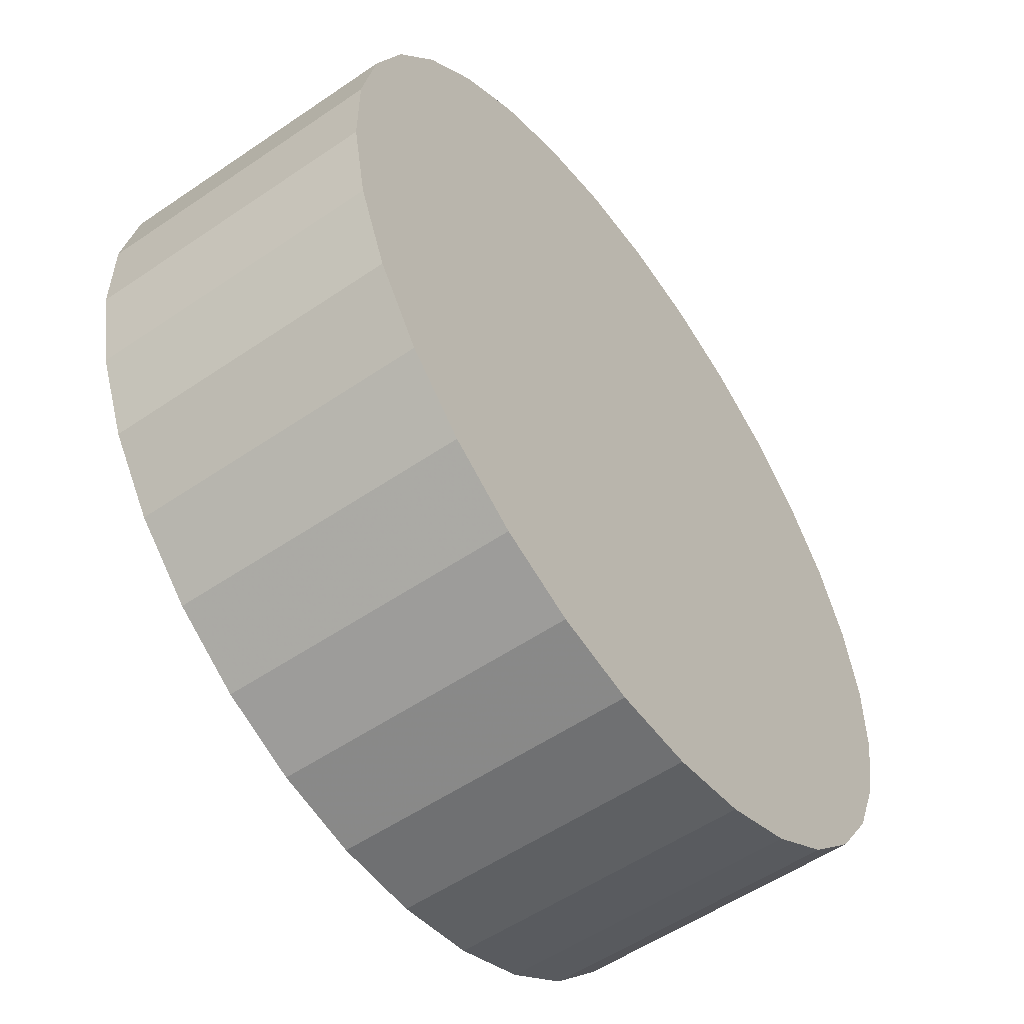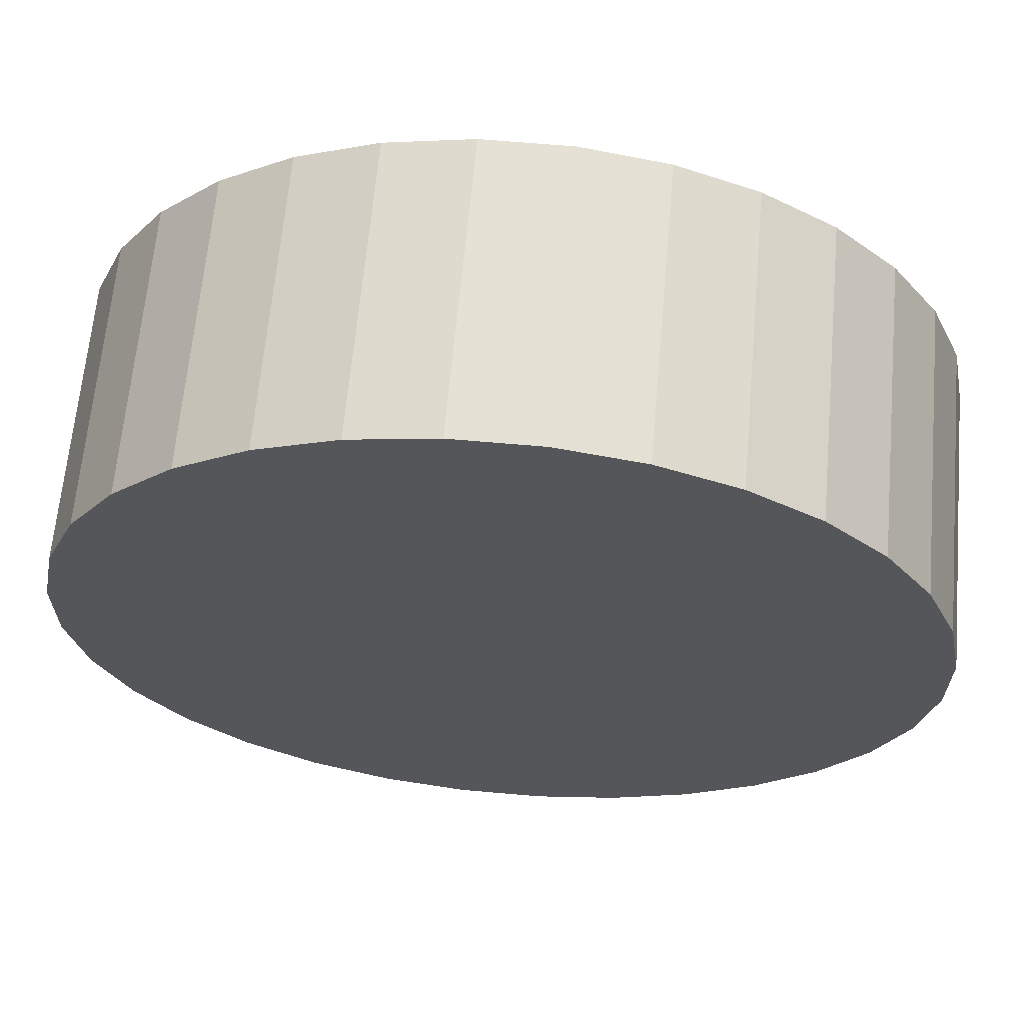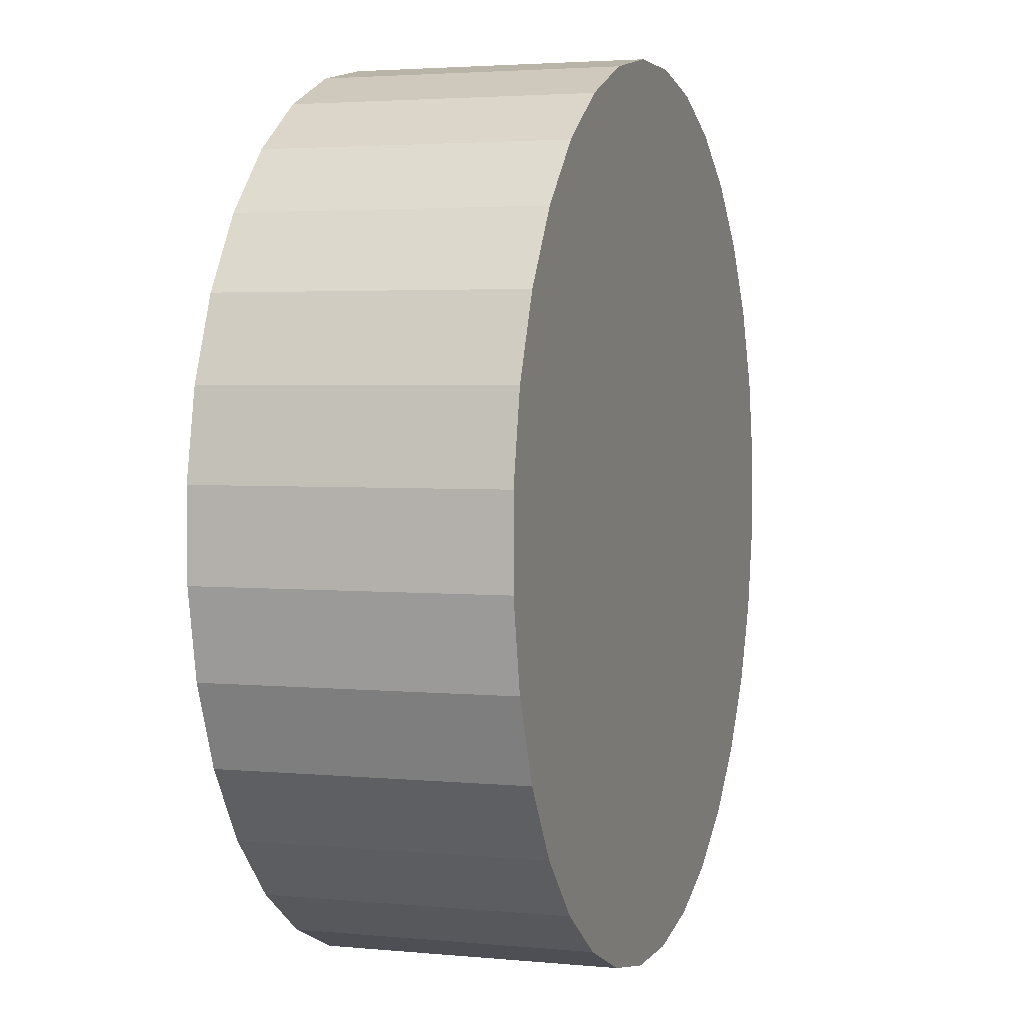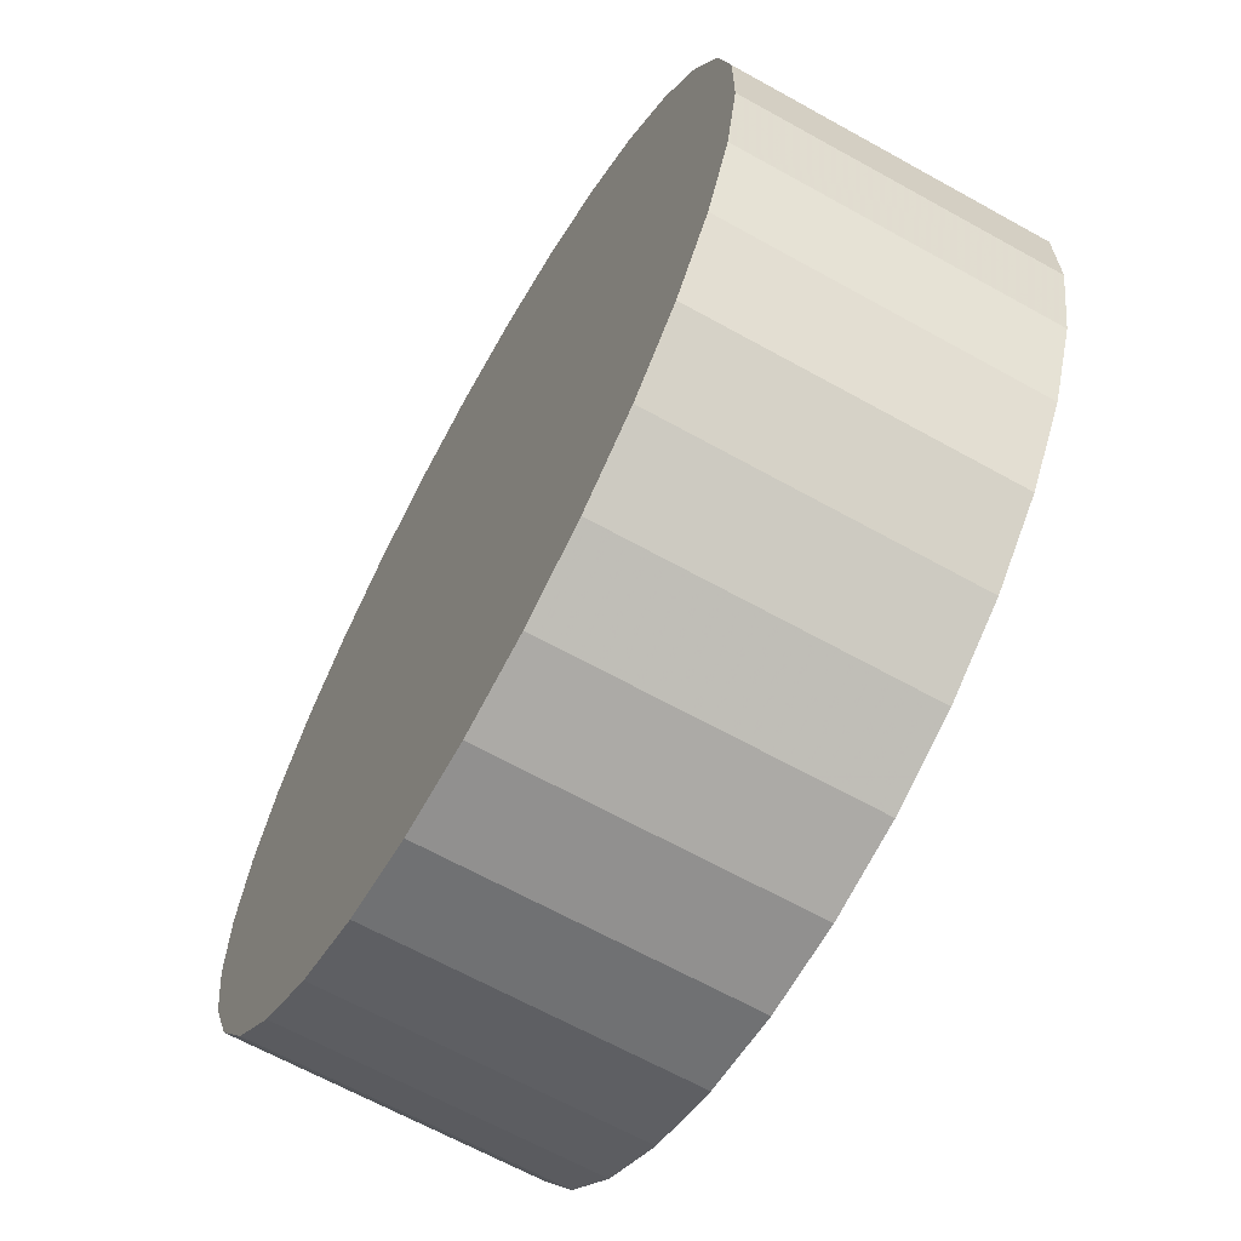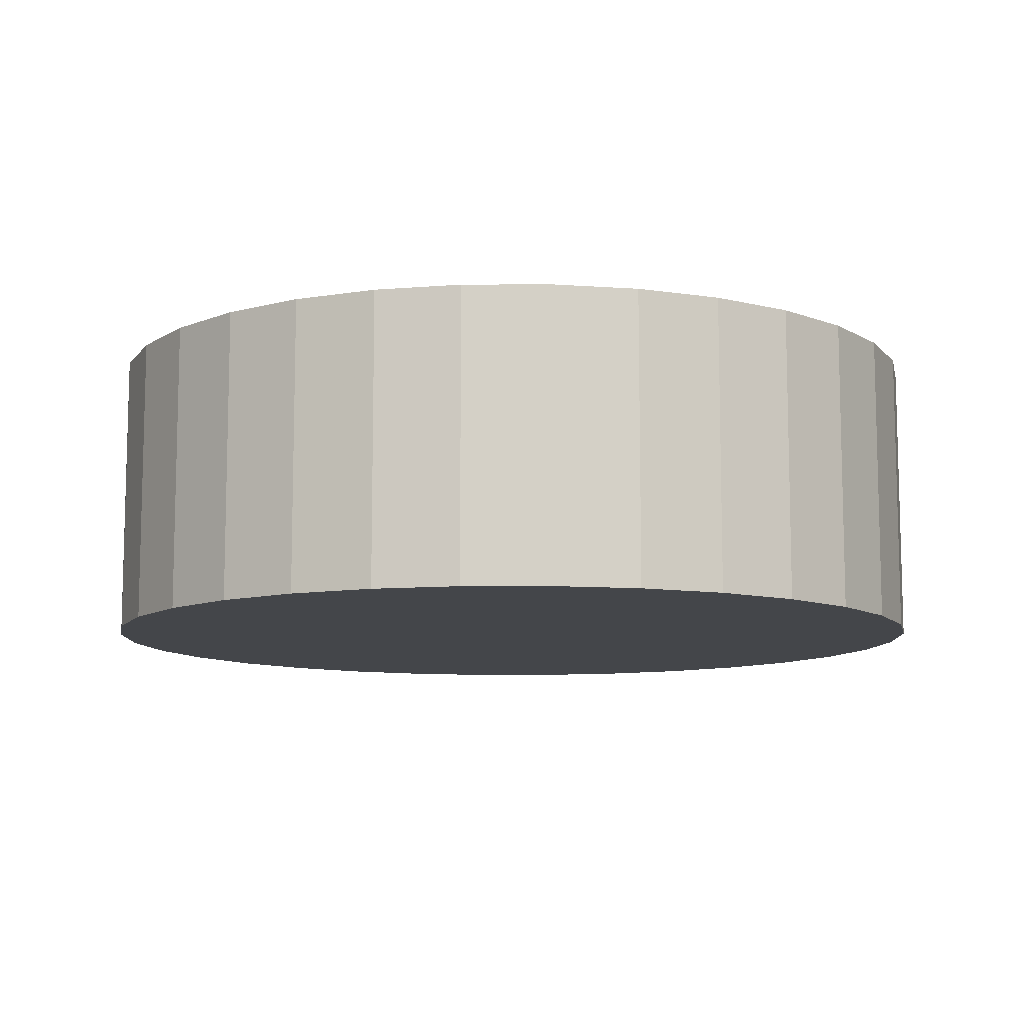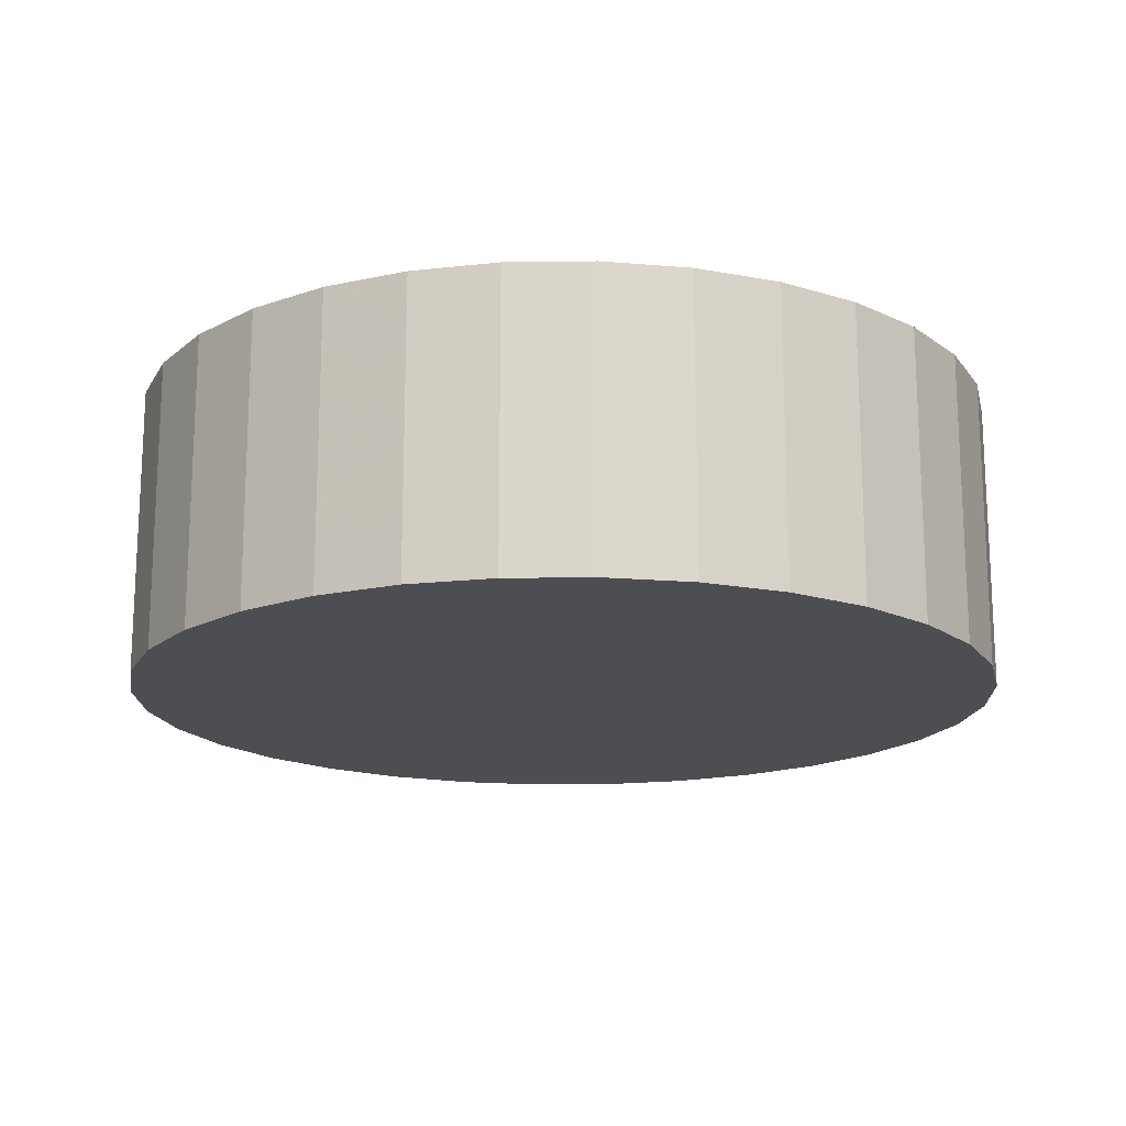
<metadata>
{"format":"obj","ext":"obj","renderer":"f3d","projection":"perspective","resolution":1024,"background":"white","views":[{"elev":-54.9,"azim":125.8,"up":"+Y"},{"elev":64.6,"azim":5.1,"up":"+Y"},{"elev":3.1,"azim":-71.7,"up":"+Y"},{"elev":-65.7,"azim":-119.2,"up":"+Y"},{"elev":-9.8,"azim":147.0,"up":"+Z"},{"elev":-16.9,"azim":170.3,"up":"+Z"}]}
</metadata>
<code>
v 0 0 0.01156
v 0.02691 0.02209 0.01156
v 0.02691 0.02209 -0.01156
v 0 0 -0.01156
v 0.0307 0.01641 0.01156
v 0.0307 0.01641 -0.01156
v 0.03332 0.01011 0.01156
v 0.03332 0.01011 -0.01156
v 0.03465 0.003413 0.01156
v 0.03465 0.003413 -0.01156
v 0.03465 -0.003413 0.01156
v 0.03465 -0.003413 -0.01156
v 0.03332 -0.01011 0.01156
v 0.03332 -0.01011 -0.01156
v 0.0307 -0.01641 0.01156
v 0.0307 -0.01641 -0.01156
v 0.02691 -0.02209 0.01156
v 0.02691 -0.02209 -0.01156
v 0.02209 -0.02691 0.01156
v 0.02209 -0.02691 -0.01156
v 0.01641 -0.0307 0.01156
v 0.01641 -0.0307 -0.01156
v 0.01011 -0.03332 0.01156
v 0.01011 -0.03332 -0.01156
v 0.003413 -0.03465 0.01156
v 0.003413 -0.03465 -0.01156
v -0.003413 -0.03465 0.01156
v -0.003413 -0.03465 -0.01156
v -0.01011 -0.03332 0.01156
v -0.01011 -0.03332 -0.01156
v -0.01641 -0.0307 0.01156
v -0.01641 -0.0307 -0.01156
v -0.02209 -0.02691 0.01156
v -0.02209 -0.02691 -0.01156
v -0.02691 -0.02209 0.01156
v -0.02691 -0.02209 -0.01156
v -0.0307 -0.01641 0.01156
v -0.0307 -0.01641 -0.01156
v -0.03332 -0.01011 0.01156
v -0.03332 -0.01011 -0.01156
v -0.03465 -0.003413 0.01156
v -0.03465 -0.003413 -0.01156
v -0.03465 0.003413 0.01156
v -0.03465 0.003413 -0.01156
v -0.03332 0.01011 0.01156
v -0.03332 0.01011 -0.01156
v -0.0307 0.01641 0.01156
v -0.0307 0.01641 -0.01156
v -0.02691 0.02209 0.01156
v -0.02691 0.02209 -0.01156
v -0.02209 0.02691 0.01156
v -0.02209 0.02691 -0.01156
v -0.01641 0.0307 0.01156
v -0.01641 0.0307 -0.01156
v -0.01011 0.03332 0.01156
v -0.01011 0.03332 -0.01156
v -0.003413 0.03465 0.01156
v -0.003413 0.03465 -0.01156
v 0.003413 0.03465 0.01156
v 0.003413 0.03465 -0.01156
v 0.01011 0.03332 0.01156
v 0.01011 0.03332 -0.01156
v 0.01641 0.0307 0.01156
v 0.01641 0.0307 -0.01156
v 0.02209 0.02691 0.01156
v 0.02209 0.02691 -0.01156
f 2 1 5
f 2 5 3
f 3 5 6
f 3 6 4
f 5 1 7
f 5 7 6
f 6 7 8
f 6 8 4
f 7 1 9
f 7 9 8
f 8 9 10
f 8 10 4
f 9 1 11
f 9 11 10
f 10 11 12
f 10 12 4
f 11 1 13
f 11 13 12
f 12 13 14
f 12 14 4
f 13 1 15
f 13 15 14
f 14 15 16
f 14 16 4
f 15 1 17
f 15 17 16
f 16 17 18
f 16 18 4
f 17 1 19
f 17 19 18
f 18 19 20
f 18 20 4
f 19 1 21
f 19 21 20
f 20 21 22
f 20 22 4
f 21 1 23
f 21 23 22
f 22 23 24
f 22 24 4
f 23 1 25
f 23 25 24
f 24 25 26
f 24 26 4
f 25 1 27
f 25 27 26
f 26 27 28
f 26 28 4
f 27 1 29
f 27 29 28
f 28 29 30
f 28 30 4
f 29 1 31
f 29 31 30
f 30 31 32
f 30 32 4
f 31 1 33
f 31 33 32
f 32 33 34
f 32 34 4
f 33 1 35
f 33 35 34
f 34 35 36
f 34 36 4
f 35 1 37
f 35 37 36
f 36 37 38
f 36 38 4
f 37 1 39
f 37 39 38
f 38 39 40
f 38 40 4
f 39 1 41
f 39 41 40
f 40 41 42
f 40 42 4
f 41 1 43
f 41 43 42
f 42 43 44
f 42 44 4
f 43 1 45
f 43 45 44
f 44 45 46
f 44 46 4
f 45 1 47
f 45 47 46
f 46 47 48
f 46 48 4
f 47 1 49
f 47 49 48
f 48 49 50
f 48 50 4
f 49 1 51
f 49 51 50
f 50 51 52
f 50 52 4
f 51 1 53
f 51 53 52
f 52 53 54
f 52 54 4
f 53 1 55
f 53 55 54
f 54 55 56
f 54 56 4
f 55 1 57
f 55 57 56
f 56 57 58
f 56 58 4
f 57 1 59
f 57 59 58
f 58 59 60
f 58 60 4
f 59 1 61
f 59 61 60
f 60 61 62
f 60 62 4
f 61 1 63
f 61 63 62
f 62 63 64
f 62 64 4
f 63 1 65
f 63 65 64
f 64 65 66
f 64 66 4
f 65 1 2
f 65 2 66
f 66 2 3
f 66 3 4

</code>
